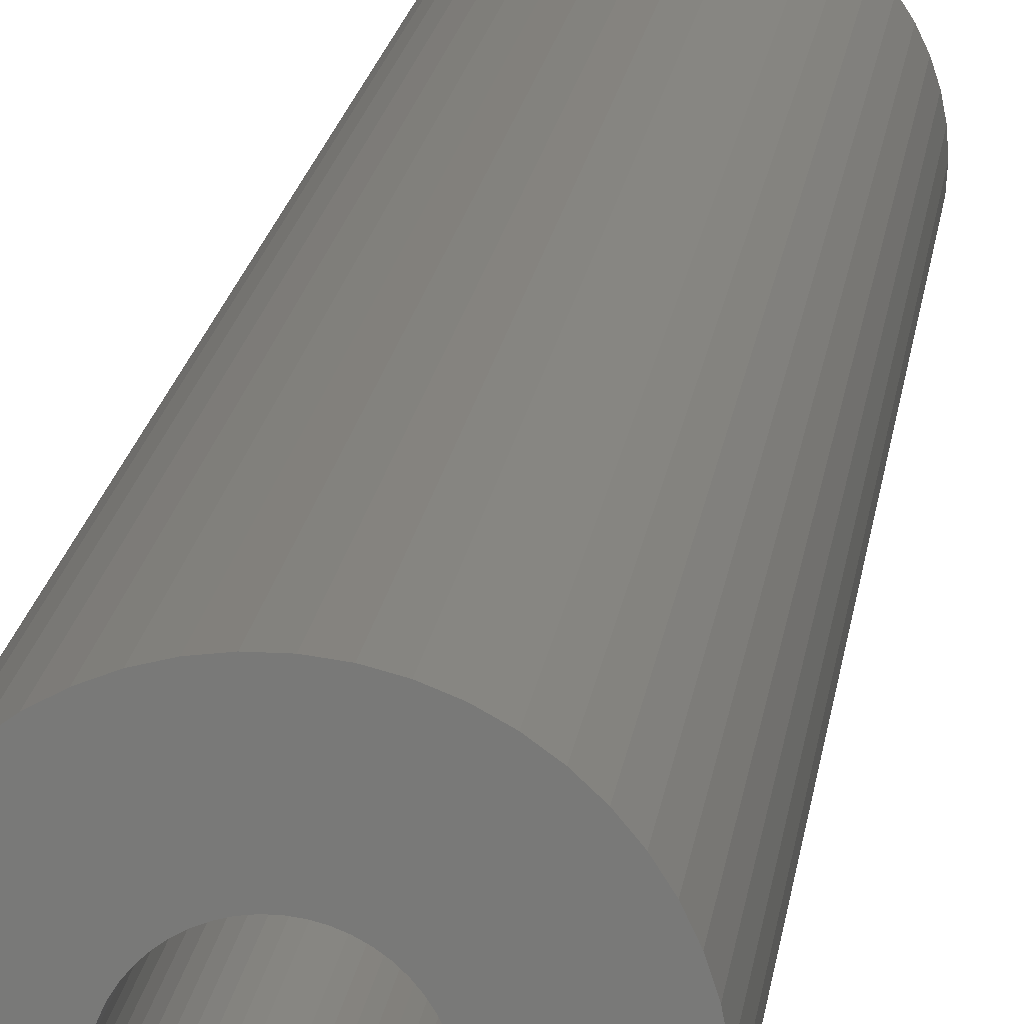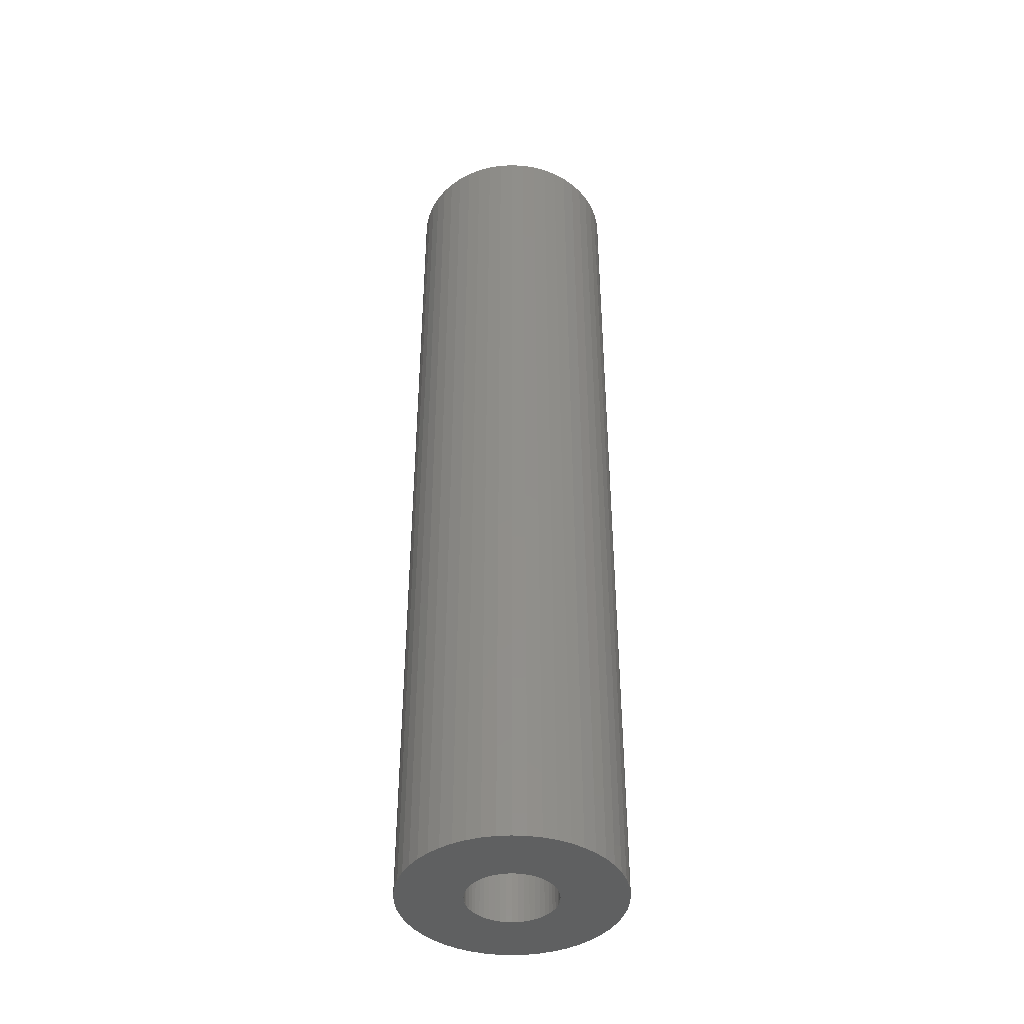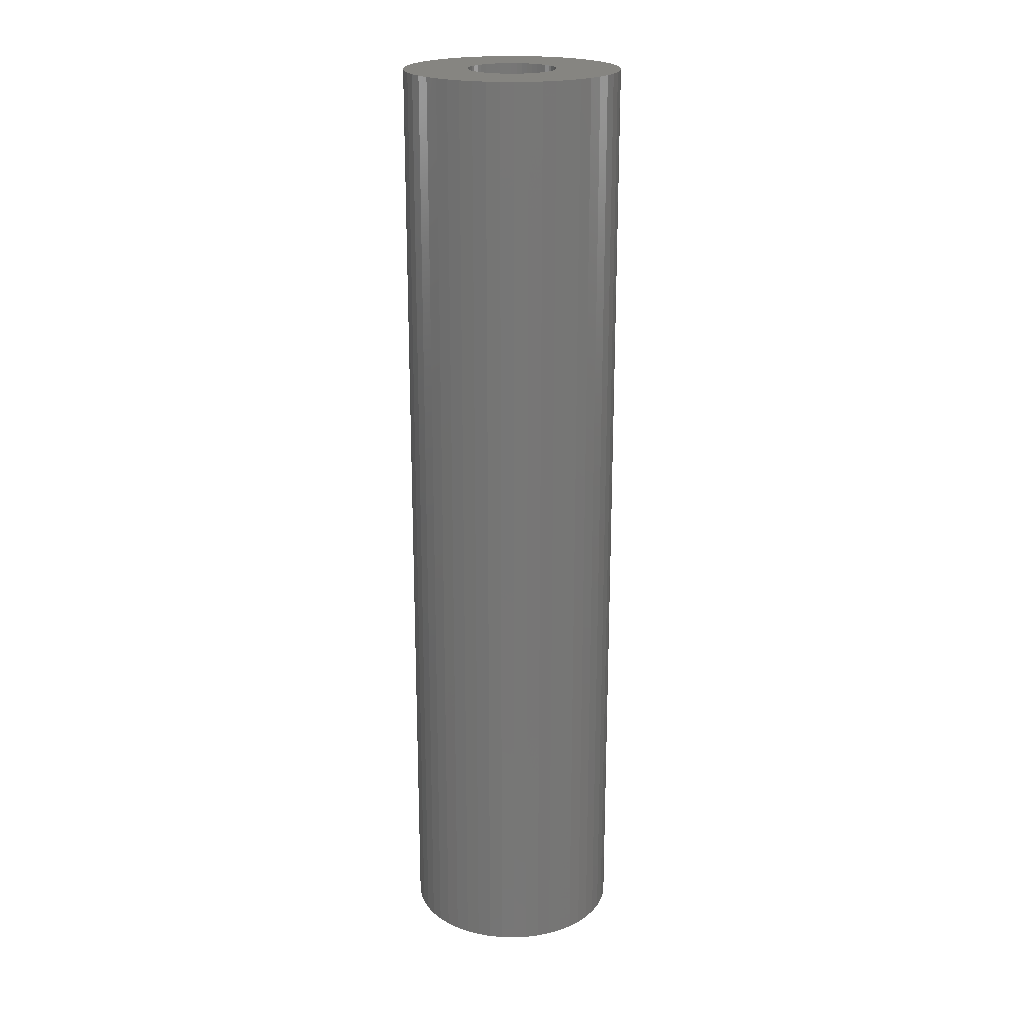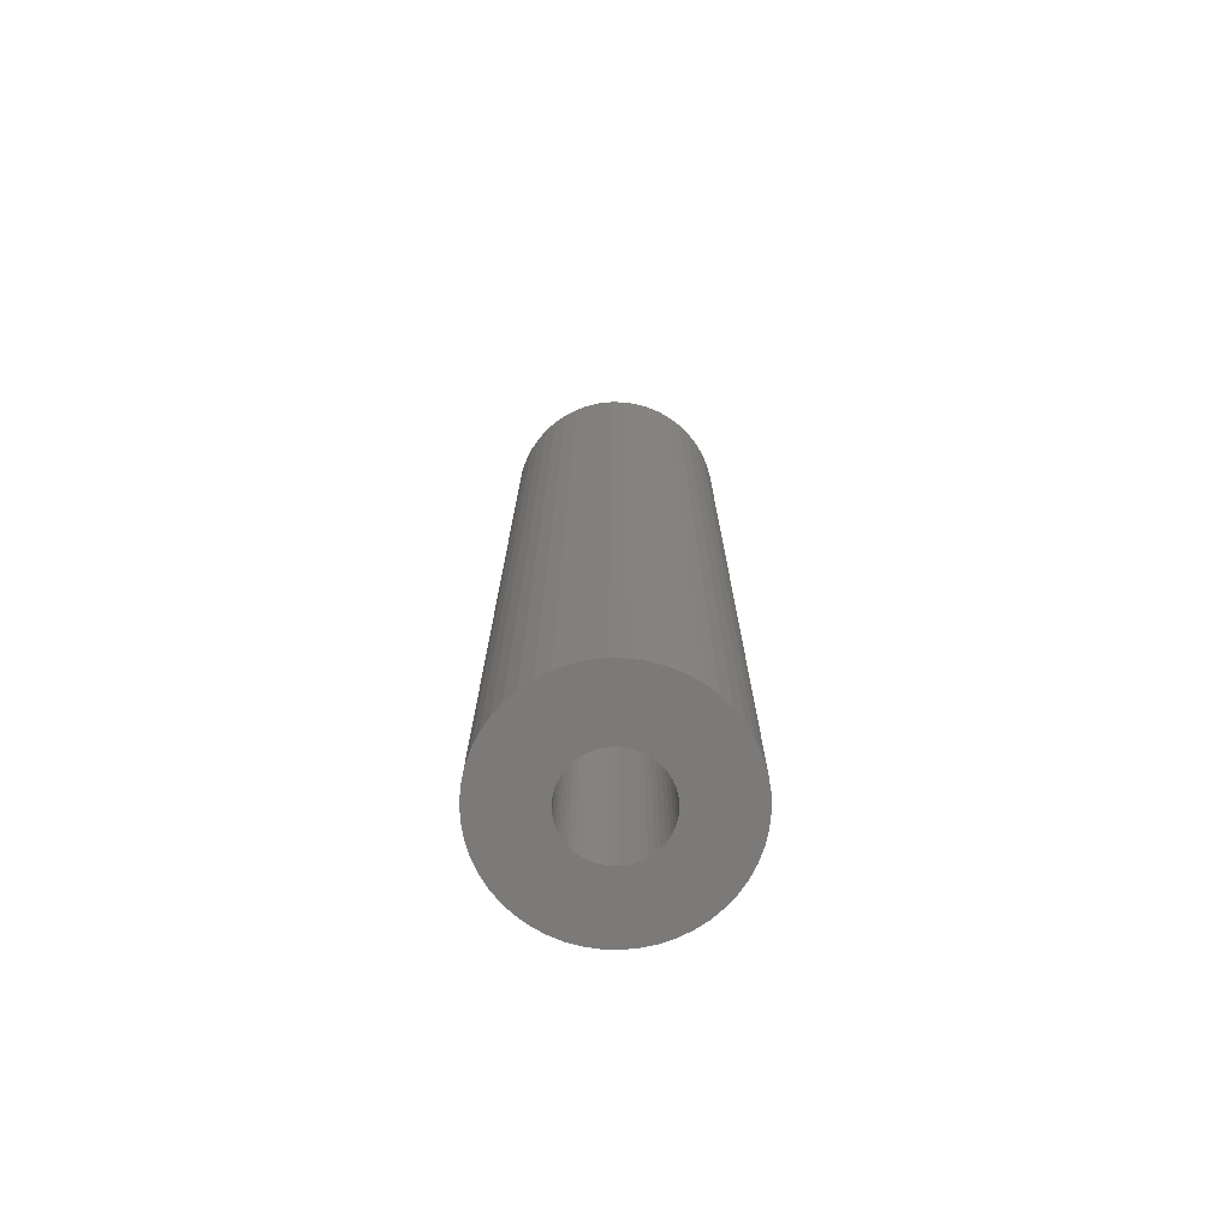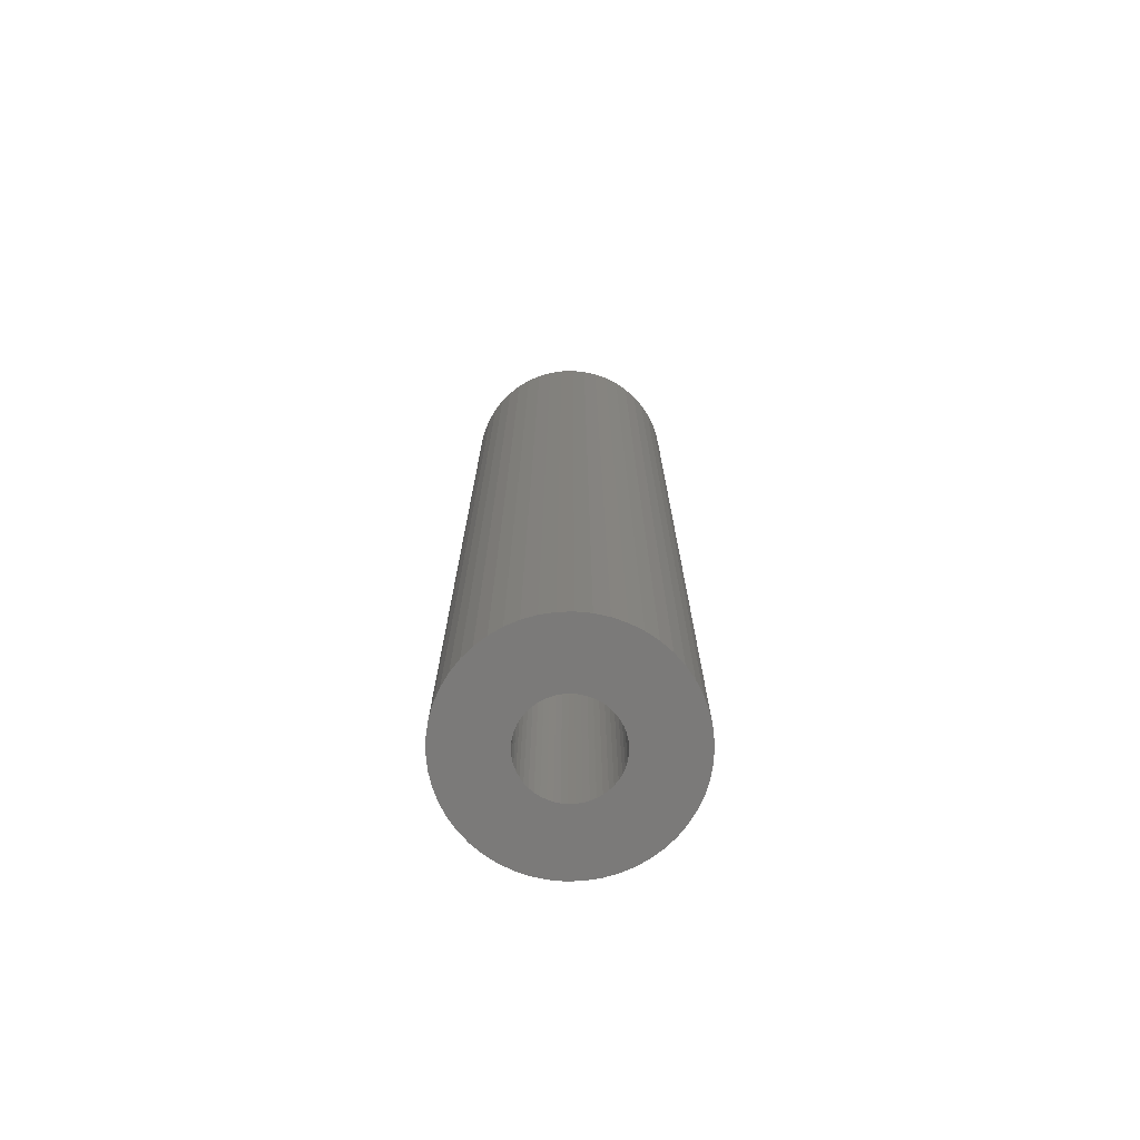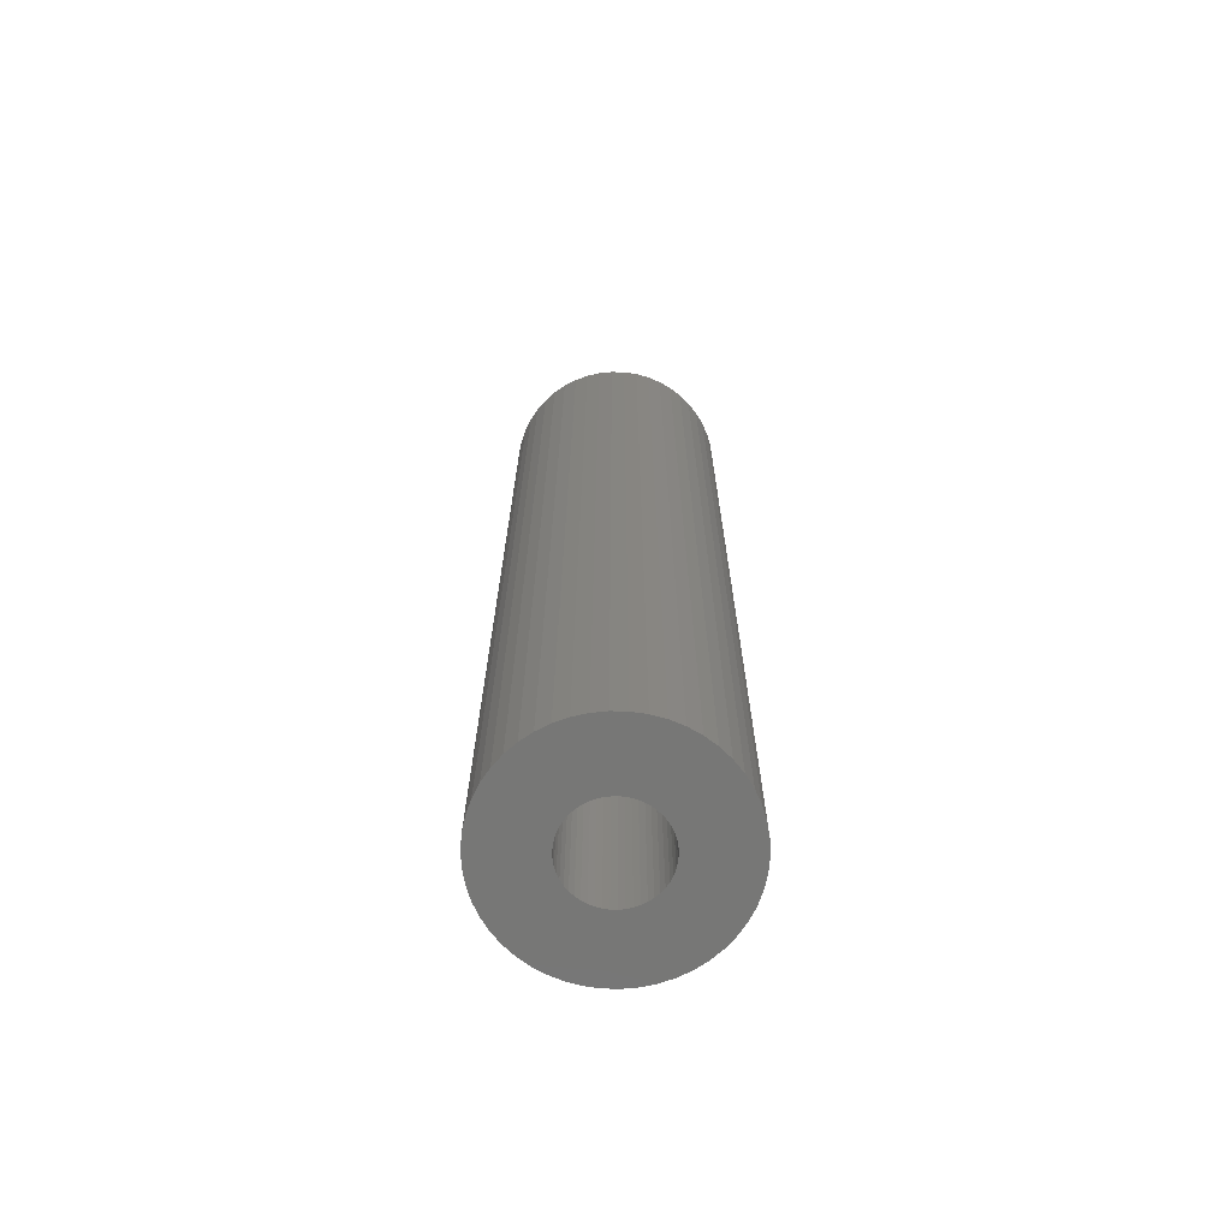
<metadata>
{"format":"stl","ext":"stl","renderer":"f3d","projection":"perspective","resolution":1024,"background":"white","views":[{"elev":16.8,"azim":6.8,"up":"+Y"},{"elev":-41.8,"azim":-61.1,"up":"+Z"},{"elev":20.8,"azim":-40.8,"up":"+Z"},{"elev":-73.7,"azim":121.0,"up":"+Z"},{"elev":-73.5,"azim":66.6,"up":"+Z"},{"elev":-69.4,"azim":-131.0,"up":"+Z"}]}
</metadata>
<code>
# stl→obj: 200 verts, 400 faces
v 5.5 0 24
v 5.457 0.6893 -24
v 5.457 0.6893 24
v 5.5 0 -24
v -5.5 0 -24
v -5.457 0.6893 24
v -5.457 0.6893 -24
v -5.5 0 24
v 0.3453 5.489 -24
v -0.3453 5.489 24
v 0.3453 5.489 24
v -0.3453 5.489 -24
v 4.009 3.765 -24
v 3.506 4.238 24
v 4.009 3.765 24
v 3.506 4.238 -24
v -3.506 4.238 -24
v -4.009 3.765 24
v -3.506 4.238 24
v -4.009 3.765 -24
v -1.7 5.231 -24
v -2.342 4.977 24
v -1.7 5.231 24
v -2.342 4.977 -24
v 5.114 2.025 24
v 4.82 2.65 -24
v 4.82 2.65 24
v 5.114 2.025 -24
v 2.342 4.977 -24
v 1.7 5.231 24
v 2.342 4.977 24
v 1.7 5.231 -24
v 1.031 5.403 24
v 1.031 5.403 -24
v 2.947 4.644 24
v 2.947 4.644 -24
v -4.82 2.65 -24
v -4.45 3.233 24
v -4.45 3.233 -24
v -4.82 2.65 24
v -5.327 1.368 24
v -5.327 1.368 -24
v -2.947 4.644 -24
v -2.947 4.644 24
v -1.031 5.403 24
v -1.031 5.403 -24
v -1.7 -5.231 -24
v -1.031 -5.403 24
v -1.7 -5.231 24
v -1.031 -5.403 -24
v 0.3453 -5.489 -24
v 1.031 -5.403 24
v 0.3453 -5.489 24
v 1.031 -5.403 -24
v 5.327 1.368 24
v 5.327 1.368 -24
v 4.45 3.233 24
v 4.45 3.233 -24
v -5.114 2.025 -24
v -5.114 2.025 24
v 2.25 0 24
v 2.232 0.282 24
v 5.457 -0.6893 24
v 2.179 0.5596 24
v 2.232 -0.282 24
v 2.092 0.8283 24
v 5.327 -1.368 24
v 1.972 1.084 24
v 2.179 -0.5596 24
v 1.82 1.323 24
v 5.114 -2.025 24
v 1.64 1.54 24
v 2.092 -0.8283 24
v 1.434 1.734 24
v 4.82 -2.65 24
v 1.206 1.9 24
v 1.972 -1.084 24
v 4.45 -3.233 24
v 0.958 2.036 24
v 0.6953 2.14 24
v 0.4216 2.21 24
v 0.1413 2.246 24
v -0.1413 2.246 24
v -0.4216 2.21 24
v -0.6953 2.14 24
v -0.958 2.036 24
v -1.206 1.9 24
v -1.434 1.734 24
v -1.64 1.54 24
v -1.82 1.323 24
v -1.972 1.084 24
v 1.82 -1.323 24
v 4.009 -3.765 24
v 1.64 -1.54 24
v 3.506 -4.238 24
v 1.434 -1.734 24
v 2.947 -4.644 24
v 1.206 -1.9 24
v 2.342 -4.977 24
v 0.958 -2.036 24
v 1.7 -5.231 24
v 0.6953 -2.14 24
v 0.4216 -2.21 24
v 0.1413 -2.246 24
v -0.1413 -2.246 24
v -0.3453 -5.489 24
v -0.4216 -2.21 24
v -0.6953 -2.14 24
v -0.958 -2.036 24
v -2.342 -4.977 24
v -1.206 -1.9 24
v -2.947 -4.644 24
v -1.434 -1.734 24
v -3.506 -4.238 24
v -1.64 -1.54 24
v -4.009 -3.765 24
v -1.82 -1.323 24
v -4.45 -3.233 24
v -1.972 -1.084 24
v -4.82 -2.65 24
v -2.092 -0.8283 24
v -5.114 -2.025 24
v -2.179 -0.5596 24
v -5.327 -1.368 24
v -2.232 -0.282 24
v -5.457 -0.6893 24
v -2.25 0 24
v -2.092 0.8283 24
v -2.179 0.5596 24
v -2.232 0.282 24
v 5.457 -0.6893 -24
v 4.45 -3.233 -24
v 4.009 -3.765 -24
v -0.3453 -5.489 -24
v -5.457 -0.6893 -24
v -5.114 -2.025 -24
v -5.327 -1.368 -24
v 1.7 -5.231 -24
v 2.342 -4.977 -24
v 5.327 -1.368 -24
v 5.114 -2.025 -24
v 4.82 -2.65 -24
v 2.947 -4.644 -24
v 3.506 -4.238 -24
v -2.342 -4.977 -24
v -4.009 -3.765 -24
v -4.45 -3.233 -24
v 2.25 0 -24
v 2.232 -0.282 -24
v 2.179 -0.5596 -24
v 2.232 0.282 -24
v 2.092 -0.8283 -24
v 1.972 -1.084 -24
v 2.179 0.5596 -24
v 1.82 -1.323 -24
v 1.64 -1.54 -24
v 2.092 0.8283 -24
v 1.434 -1.734 -24
v 1.206 -1.9 -24
v 1.972 1.084 -24
v 0.958 -2.036 -24
v 0.6953 -2.14 -24
v 0.4216 -2.21 -24
v 0.1413 -2.246 -24
v -0.1413 -2.246 -24
v -0.4216 -2.21 -24
v -0.6953 -2.14 -24
v -0.958 -2.036 -24
v -1.206 -1.9 -24
v -2.947 -4.644 -24
v -1.434 -1.734 -24
v -3.506 -4.238 -24
v -1.64 -1.54 -24
v -1.82 -1.323 -24
v -1.972 -1.084 -24
v 1.82 1.323 -24
v 1.64 1.54 -24
v 1.434 1.734 -24
v 1.206 1.9 -24
v 0.958 2.036 -24
v 0.6953 2.14 -24
v 0.4216 2.21 -24
v 0.1413 2.246 -24
v -0.1413 2.246 -24
v -0.4216 2.21 -24
v -0.6953 2.14 -24
v -0.958 2.036 -24
v -1.206 1.9 -24
v -1.434 1.734 -24
v -1.64 1.54 -24
v -1.82 1.323 -24
v -1.972 1.084 -24
v -2.092 0.8283 -24
v -2.179 0.5596 -24
v -2.232 0.282 -24
v -2.25 0 -24
v -4.82 -2.65 -24
v -2.092 -0.8283 -24
v -2.179 -0.5596 -24
v -2.232 -0.282 -24
f 1 2 3
f 2 1 4
f 5 6 7
f 6 5 8
f 9 10 11
f 10 9 12
f 13 14 15
f 14 13 16
f 17 18 19
f 18 17 20
f 21 22 23
f 22 21 24
f 25 26 27
f 26 25 28
f 29 30 31
f 30 29 32
f 32 33 30
f 33 32 34
f 16 35 14
f 35 16 36
f 37 38 39
f 38 37 40
f 39 18 20
f 18 39 38
f 7 41 42
f 41 7 6
f 43 19 44
f 19 43 17
f 12 45 10
f 45 12 46
f 47 48 49
f 48 47 50
f 51 52 53
f 52 51 54
f 55 28 25
f 28 55 56
f 3 56 55
f 56 3 2
f 57 13 15
f 13 57 58
f 27 58 57
f 58 27 26
f 34 11 33
f 11 34 9
f 36 31 35
f 31 36 29
f 59 40 37
f 40 59 60
f 61 1 3
f 62 3 55
f 1 61 63
f 64 55 25
f 65 63 61
f 66 25 27
f 63 65 67
f 68 27 57
f 69 67 65
f 70 57 15
f 67 69 71
f 72 15 14
f 73 71 69
f 74 14 35
f 71 73 75
f 76 35 31
f 77 75 73
f 75 77 78
f 3 62 61
f 55 64 62
f 25 66 64
f 27 68 66
f 57 70 68
f 79 31 30
f 15 72 70
f 14 74 72
f 35 76 74
f 80 30 33
f 31 79 76
f 30 80 79
f 33 81 80
f 11 81 33
f 11 82 81
f 11 83 82
f 10 83 11
f 10 84 83
f 45 84 10
f 84 45 85
f 23 85 45
f 85 23 86
f 22 86 23
f 86 22 87
f 44 87 22
f 87 44 88
f 19 88 44
f 88 19 89
f 18 89 19
f 89 18 90
f 90 38 91
f 38 90 18
f 92 78 77
f 78 92 93
f 94 93 92
f 93 94 95
f 96 95 94
f 95 96 97
f 98 97 96
f 97 98 99
f 100 99 98
f 99 100 101
f 102 101 100
f 101 102 52
f 103 52 102
f 103 53 52
f 104 53 103
f 105 53 104
f 105 106 53
f 107 106 105
f 48 107 108
f 49 108 109
f 107 48 106
f 110 109 111
f 112 111 113
f 114 113 115
f 108 49 48
f 116 115 117
f 118 117 119
f 120 119 121
f 122 121 123
f 124 123 125
f 109 110 49
f 126 125 127
f 40 91 38
f 91 40 128
f 111 112 110
f 60 128 40
f 113 114 112
f 128 60 129
f 115 116 114
f 41 129 60
f 117 118 116
f 129 41 130
f 119 120 118
f 6 130 41
f 121 122 120
f 130 6 127
f 123 124 122
f 8 127 6
f 125 126 124
f 127 8 126
f 63 4 1
f 4 63 131
f 93 132 78
f 132 93 133
f 50 106 48
f 106 50 134
f 135 8 5
f 8 135 126
f 136 124 137
f 124 136 122
f 138 99 101
f 99 138 139
f 54 101 52
f 101 54 138
f 42 60 59
f 60 42 41
f 24 44 22
f 44 24 43
f 46 23 45
f 23 46 21
f 71 140 67
f 140 71 141
f 67 131 63
f 131 67 140
f 78 142 75
f 142 78 132
f 139 97 99
f 97 139 143
f 144 93 95
f 93 144 133
f 75 141 71
f 141 75 142
f 145 49 110
f 49 145 47
f 146 118 147
f 118 146 116
f 137 126 135
f 126 137 124
f 148 4 131
f 149 131 140
f 4 148 2
f 150 140 141
f 151 2 148
f 152 141 142
f 2 151 56
f 153 142 132
f 154 56 151
f 155 132 133
f 56 154 28
f 156 133 144
f 157 28 154
f 158 144 143
f 28 157 26
f 159 143 139
f 160 26 157
f 26 160 58
f 131 149 148
f 140 150 149
f 141 152 150
f 142 153 152
f 132 155 153
f 161 139 138
f 133 156 155
f 144 158 156
f 143 159 158
f 162 138 54
f 139 161 159
f 138 162 161
f 54 163 162
f 51 163 54
f 51 164 163
f 51 165 164
f 134 165 51
f 134 166 165
f 50 166 134
f 166 50 167
f 47 167 50
f 167 47 168
f 145 168 47
f 168 145 169
f 170 169 145
f 169 170 171
f 172 171 170
f 171 172 173
f 146 173 172
f 173 146 174
f 174 147 175
f 147 174 146
f 176 58 160
f 58 176 13
f 177 13 176
f 13 177 16
f 178 16 177
f 16 178 36
f 179 36 178
f 36 179 29
f 180 29 179
f 29 180 32
f 181 32 180
f 32 181 34
f 182 34 181
f 182 9 34
f 183 9 182
f 184 9 183
f 184 12 9
f 185 12 184
f 46 185 186
f 21 186 187
f 185 46 12
f 24 187 188
f 43 188 189
f 17 189 190
f 186 21 46
f 20 190 191
f 39 191 192
f 37 192 193
f 59 193 194
f 42 194 195
f 187 24 21
f 7 195 196
f 197 175 147
f 175 197 198
f 188 43 24
f 136 198 197
f 189 17 43
f 198 136 199
f 190 20 17
f 137 199 136
f 191 39 20
f 199 137 200
f 192 37 39
f 135 200 137
f 193 59 37
f 200 135 196
f 194 42 59
f 5 196 135
f 195 7 42
f 196 5 7
f 143 95 97
f 95 143 144
f 134 53 106
f 53 134 51
f 146 114 116
f 114 146 172
f 197 122 136
f 122 197 120
f 147 120 197
f 120 147 118
f 170 110 112
f 110 170 145
f 172 112 114
f 112 172 170
f 129 193 128
f 193 129 194
f 160 70 176
f 70 160 68
f 182 80 81
f 80 182 181
f 181 79 80
f 79 181 180
f 187 85 86
f 85 187 186
f 128 192 91
f 192 128 193
f 149 61 148
f 61 149 65
f 178 72 74
f 72 178 177
f 179 74 76
f 74 179 178
f 90 190 89
f 190 90 191
f 188 86 87
f 86 188 187
f 185 83 84
f 83 185 184
f 189 87 88
f 87 189 188
f 148 62 151
f 62 148 61
f 156 96 94
f 96 156 158
f 155 77 153
f 77 155 92
f 165 107 105
f 107 165 166
f 162 103 102
f 103 162 163
f 176 72 177
f 72 176 70
f 184 82 83
f 82 184 183
f 180 76 79
f 76 180 179
f 127 195 130
f 195 127 196
f 130 194 129
f 194 130 195
f 91 191 90
f 191 91 192
f 186 84 85
f 84 186 185
f 190 88 89
f 88 190 189
f 150 65 149
f 65 150 69
f 163 104 103
f 104 163 164
f 157 68 160
f 68 157 66
f 154 66 157
f 66 154 64
f 151 64 154
f 64 151 62
f 183 81 82
f 81 183 182
f 152 69 150
f 69 152 73
f 153 73 152
f 73 153 77
f 168 111 109
f 111 168 169
f 125 196 127
f 196 125 200
f 121 199 123
f 199 121 198
f 115 174 117
f 174 115 173
f 161 102 100
f 102 161 162
f 156 92 155
f 92 156 94
f 158 98 96
f 98 158 159
f 171 115 113
f 115 171 173
f 164 105 104
f 105 164 165
f 169 113 111
f 113 169 171
f 123 200 125
f 200 123 199
f 117 175 119
f 175 117 174
f 119 198 121
f 198 119 175
f 159 100 98
f 100 159 161
f 166 108 107
f 108 166 167
f 167 109 108
f 109 167 168

</code>
